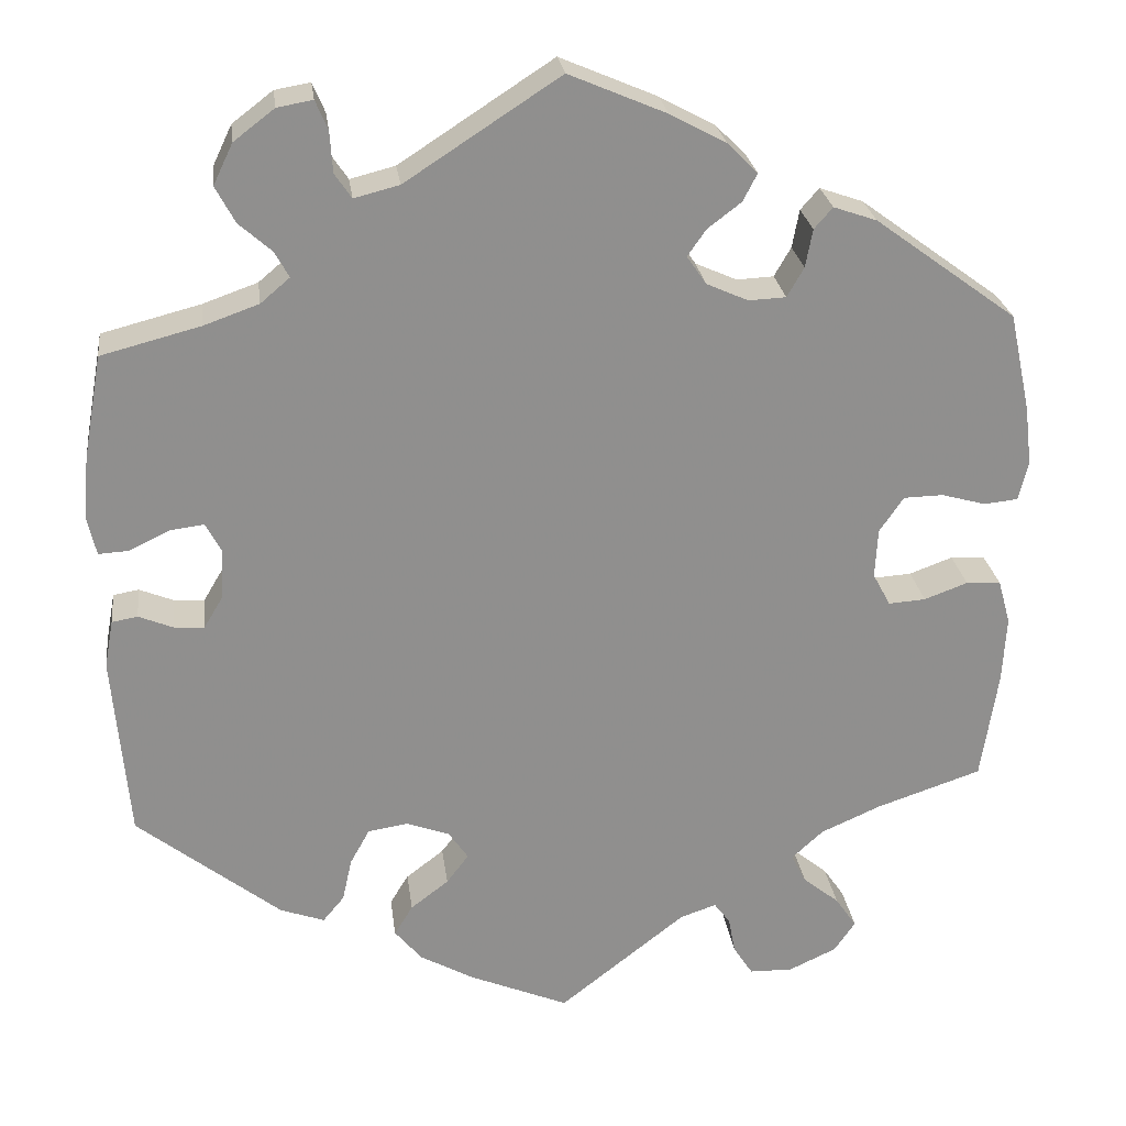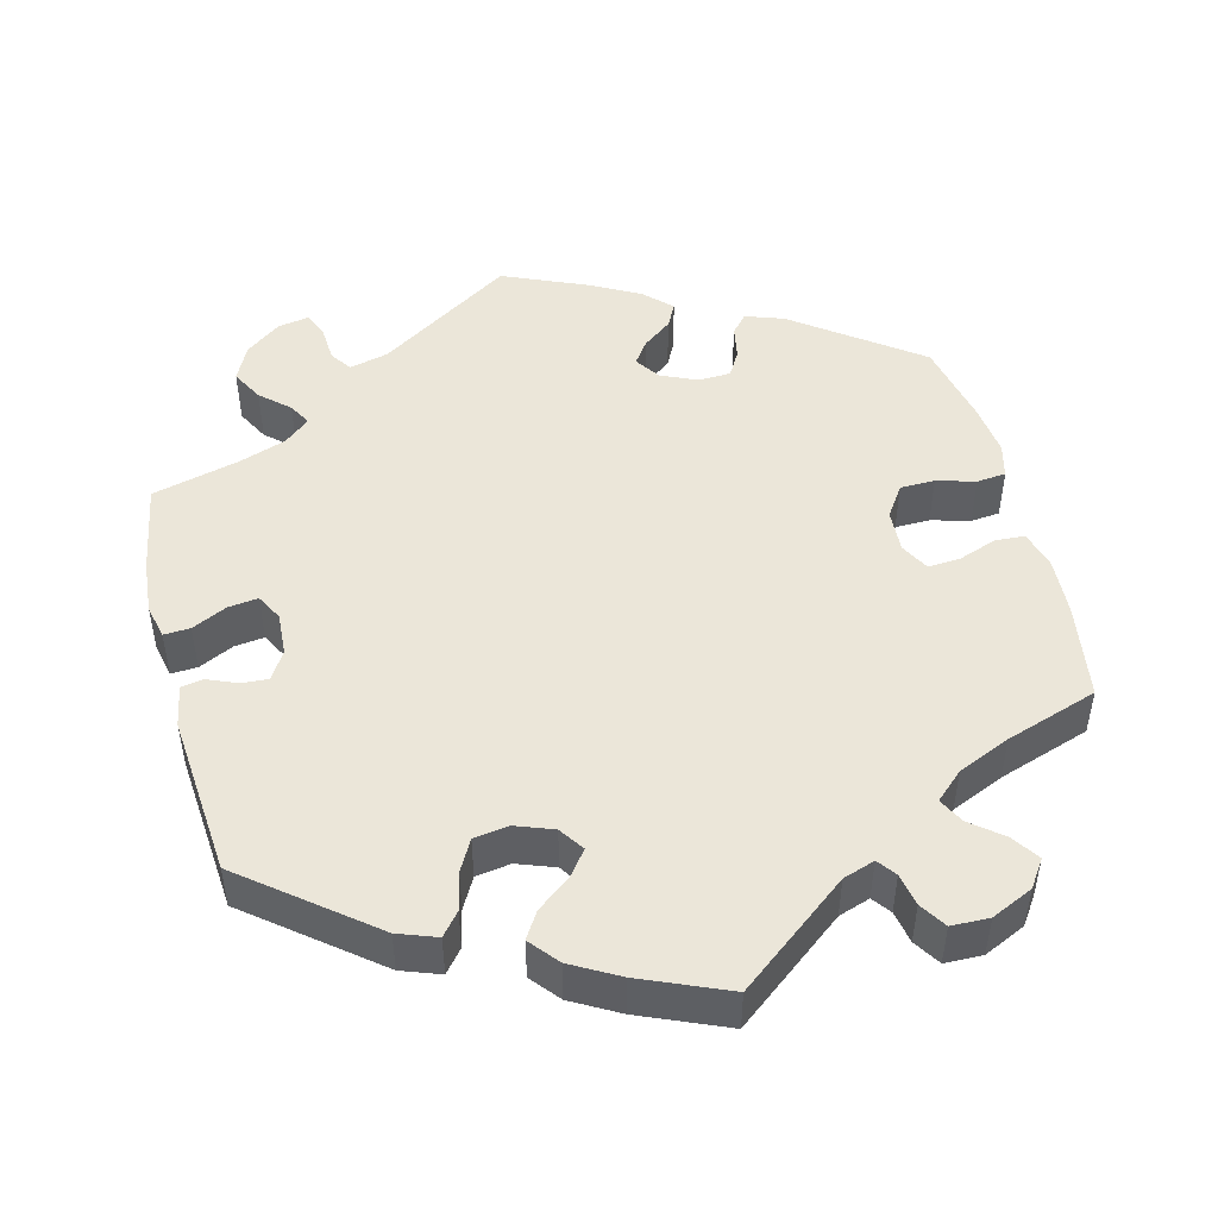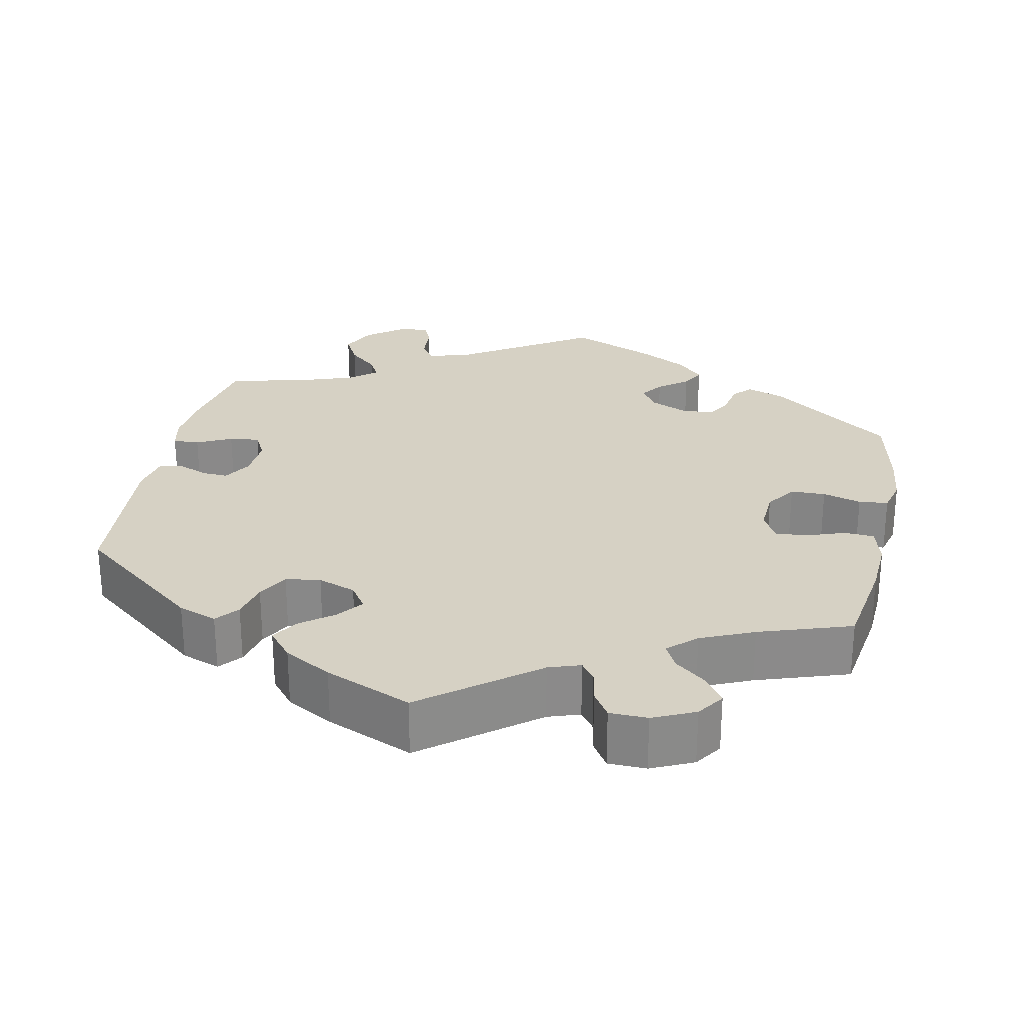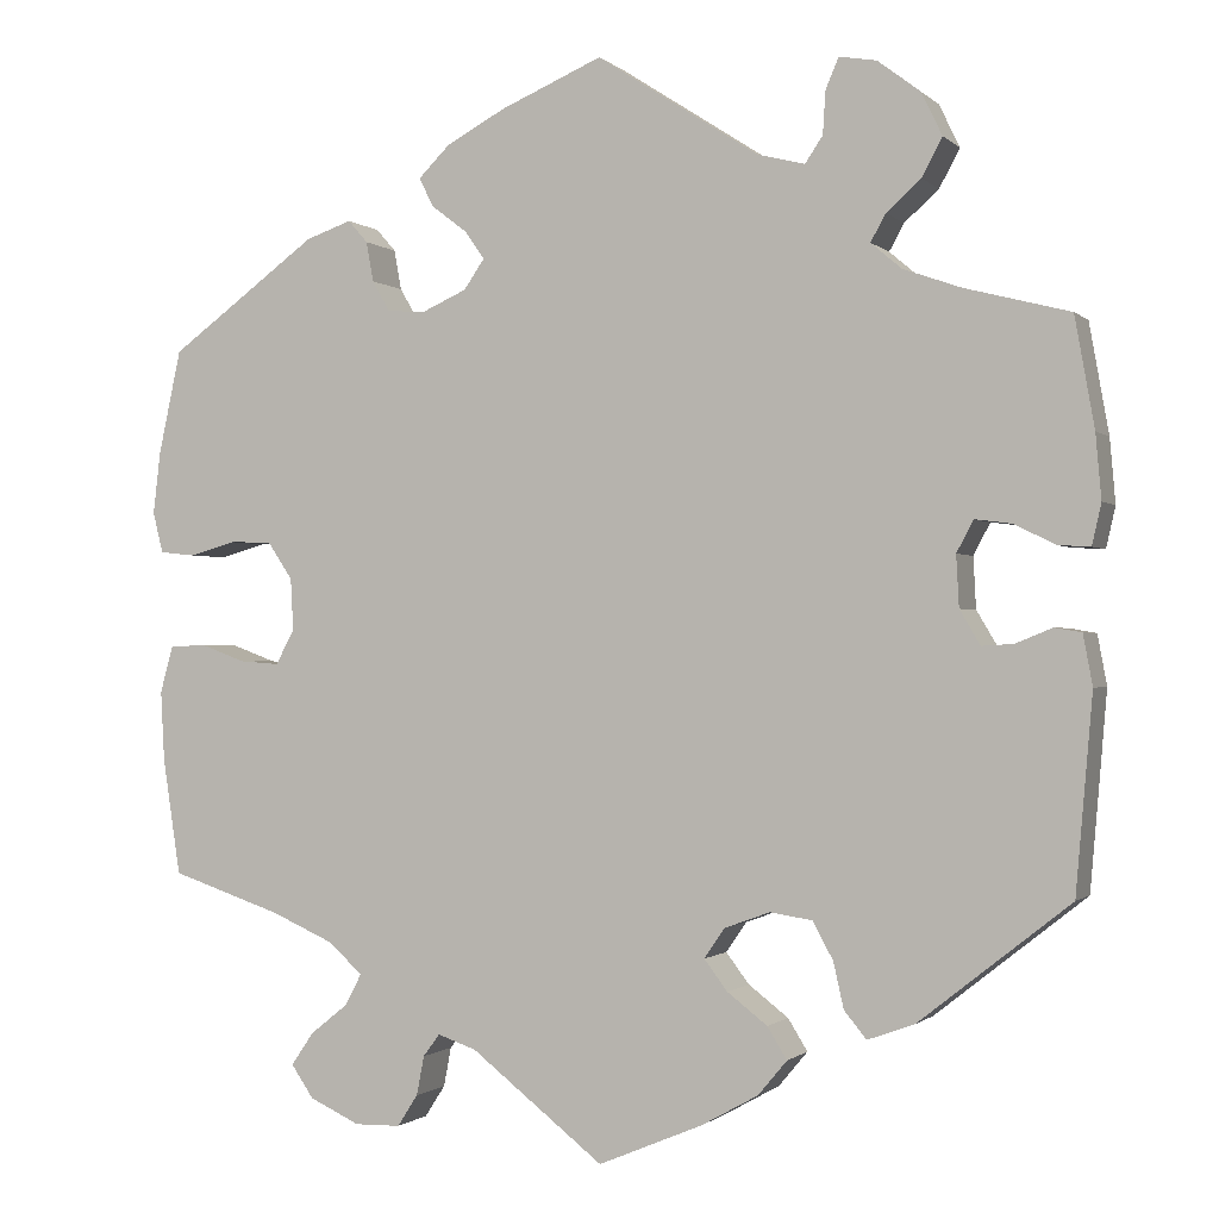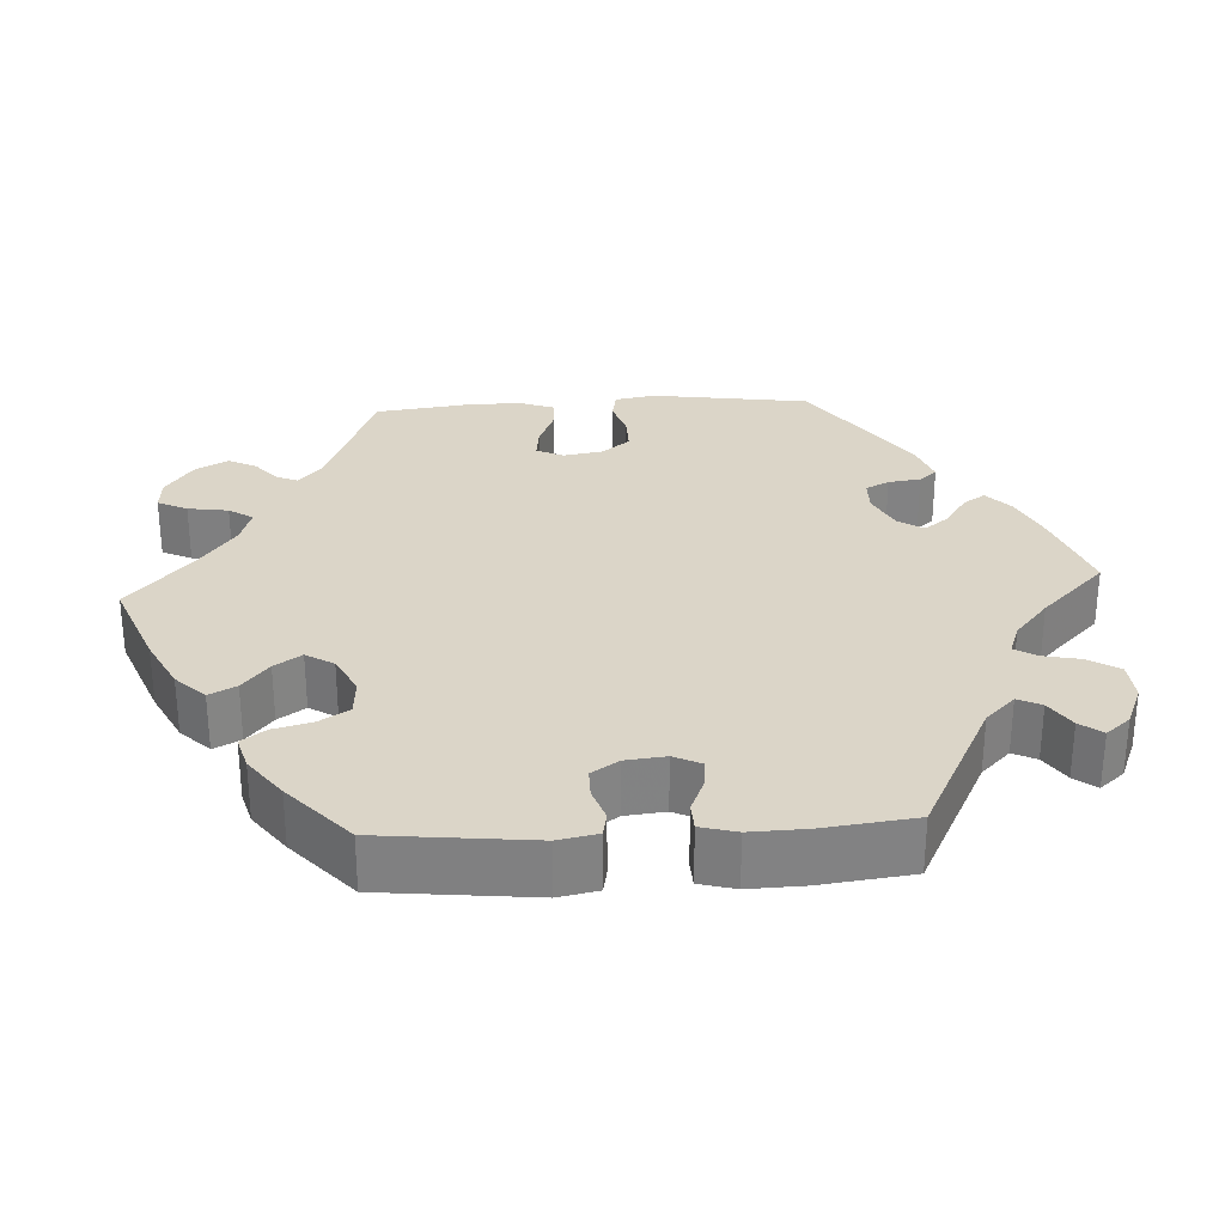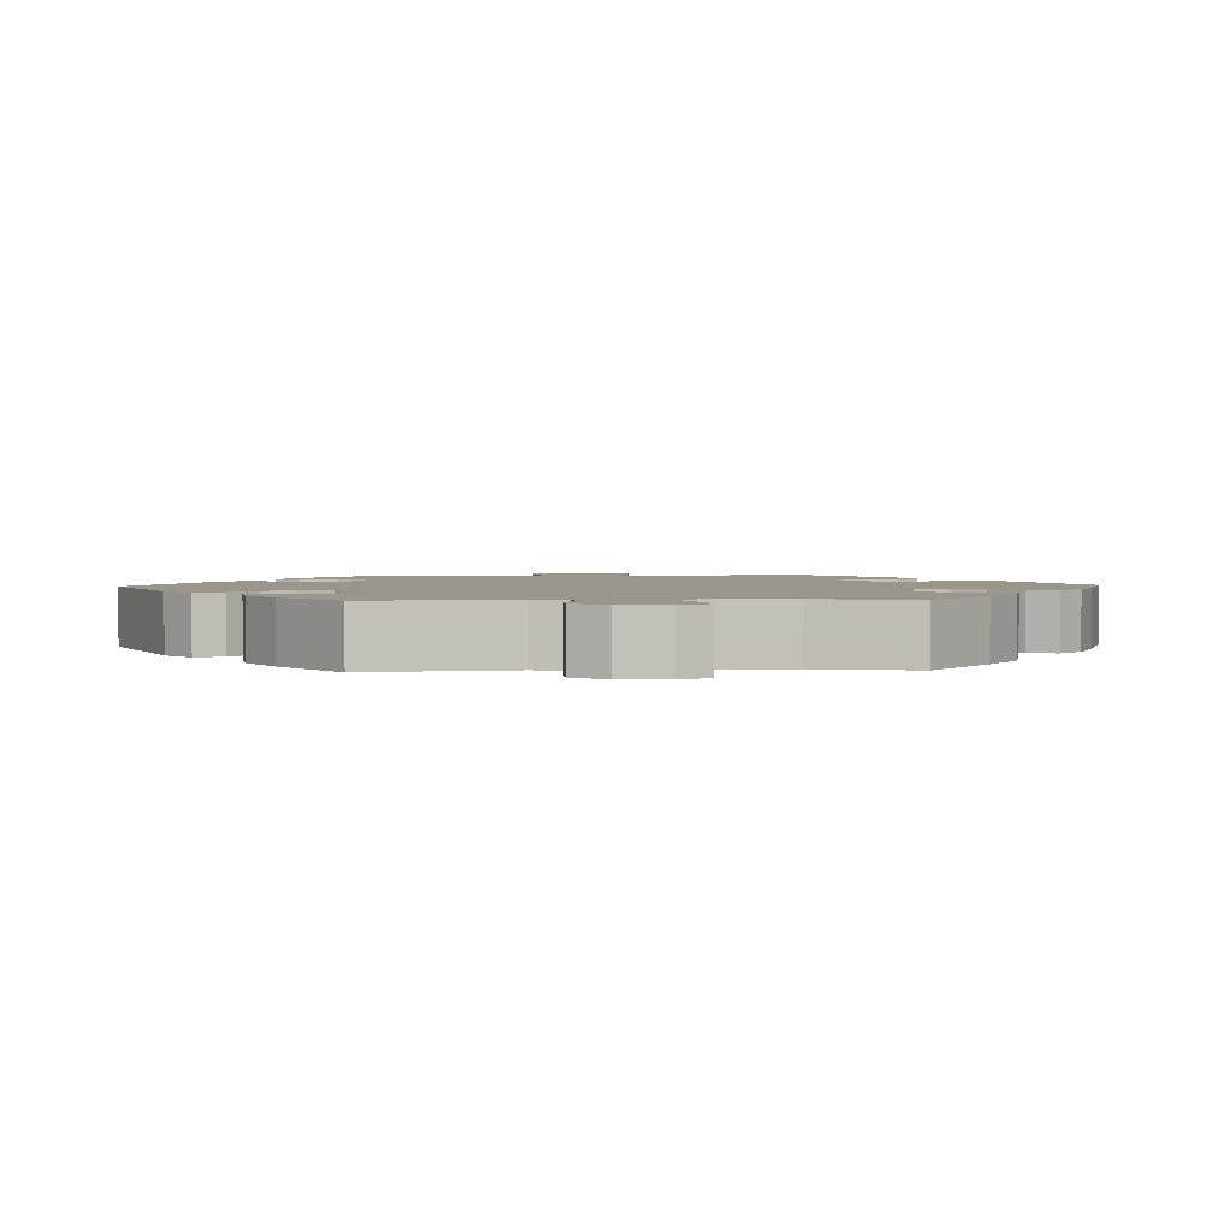
<metadata>
{"format":"obj","ext":"obj","renderer":"f3d","projection":"perspective","resolution":1024,"background":"white","views":[{"elev":25.1,"azim":172.7,"up":"+Z"},{"elev":48.3,"azim":165.8,"up":"+Y"},{"elev":26.8,"azim":-168.2,"up":"+Y"},{"elev":-0.9,"azim":21.2,"up":"+Z"},{"elev":29.5,"azim":-33.3,"up":"+Y"},{"elev":2.3,"azim":-153.0,"up":"+Y"}]}
</metadata>
<code>
v -0.519 0.07 -0.164
v -0.523 0.07 -0.089
v -0.509 0.07 -0.039
v -0.47 0.07 -0.037
v -0.421 0.07 -0.055
v -0.379 0.07 -0.058
v -0.359 0.07 -0.021
v -0.362 0.07 0.035
v -0.389 0.07 0.075
v -0.434 0.07 0.076
v -0.484 0.07 0.062
v -0.522 0.07 0.066
v -0.533 0.07 0.11
v -0.525 0.07 0.177
v -0.501 0.07 0.288
v -0.341 0.07 0.405
v -0.292 0.07 0.422
v -0.271 0.07 0.398
v -0.263 0.07 0.355
v -0.244 0.07 0.322
v -0.202 0.07 0.32
v -0.155 0.07 0.341
v -0.133 0.07 0.373
v -0.154 0.07 0.403
v -0.192 0.07 0.432
v -0.208 0.07 0.463
v -0.174 0.07 0.497
v -0.111 0.07 0.531
v -0.001 0.07 0.578
v 0.173 0.07 0.465
v 0.224 0.07 0.452
v 0.243 0.07 0.48
v 0.246 0.07 0.526
v 0.26 0.07 0.559
v 0.3 0.07 0.552
v 0.346 0.07 0.517
v 0.368 0.07 0.471
v 0.346 0.07 0.43
v 0.309 0.07 0.397
v 0.293 0.07 0.368
v 0.326 0.07 0.34
v 0.388 0.07 0.318
v 0.5 0.07 0.289
v 0.521 0.07 0.171
v 0.527 0.07 0.102
v 0.517 0.07 0.058
v 0.483 0.07 0.06
v 0.438 0.07 0.082
v 0.399 0.07 0.087
v 0.381 0.07 0.053
v 0.384 0.07 -0.002
v 0.406 0.07 -0.039
v 0.44 0.07 -0.037
v 0.479 0.07 -0.021
v 0.508 0.07 -0.026
v 0.518 0.07 -0.08
v 0.5 0.07 -0.289
v 0.338 0.07 -0.417
v 0.288 0.07 -0.435
v 0.264 0.07 -0.406
v 0.253 0.07 -0.357
v 0.231 0.07 -0.317
v 0.186 0.07 -0.31
v 0.137 0.07 -0.328
v 0.115 0.07 -0.36
v 0.14 0.07 -0.393
v 0.183 0.07 -0.426
v 0.204 0.07 -0.46
v 0.173 0.07 -0.497
v 0.112 0.07 -0.531
v 0 0.07 -0.578
v -0.143 0.07 -0.466
v -0.184 0.07 -0.452
v -0.202 0.07 -0.476
v -0.21 0.07 -0.518
v -0.232 0.07 -0.552
v -0.281 0.07 -0.553
v -0.335 0.07 -0.528
v -0.359 0.07 -0.493
v -0.335 0.07 -0.458
v -0.294 0.07 -0.425
v -0.277 0.07 -0.392
v -0.313 0.07 -0.359
v -0.381 0.07 -0.329
v -0.5 0.07 -0.289
v -0.519 0 -0.164
v -0.523 0 -0.089
v -0.509 0 -0.039
v -0.47 0 -0.037
v -0.421 0 -0.055
v -0.379 0 -0.058
v -0.359 0 -0.021
v -0.362 0 0.035
v -0.389 0 0.075
v -0.434 0 0.076
v -0.484 0 0.062
v -0.522 0 0.066
v -0.533 0 0.11
v -0.525 0 0.177
v -0.501 0 0.288
v -0.341 0 0.405
v -0.292 0 0.422
v -0.271 0 0.398
v -0.263 0 0.355
v -0.244 0 0.322
v -0.202 0 0.32
v -0.155 0 0.341
v -0.133 0 0.373
v -0.154 0 0.403
v -0.192 0 0.432
v -0.208 0 0.463
v -0.174 0 0.497
v -0.111 0 0.531
v -0.001 0 0.578
v 0.173 0 0.465
v 0.224 0 0.452
v 0.243 0 0.48
v 0.246 0 0.526
v 0.26 0 0.559
v 0.3 0 0.552
v 0.346 0 0.517
v 0.368 0 0.471
v 0.346 0 0.43
v 0.309 0 0.397
v 0.293 0 0.368
v 0.326 0 0.34
v 0.388 0 0.318
v 0.5 0 0.289
v 0.521 0 0.171
v 0.527 0 0.102
v 0.517 0 0.058
v 0.483 0 0.06
v 0.438 0 0.082
v 0.399 0 0.087
v 0.381 0 0.053
v 0.384 0 -0.002
v 0.406 0 -0.039
v 0.44 0 -0.037
v 0.479 0 -0.021
v 0.508 0 -0.026
v 0.518 0 -0.08
v 0.5 0 -0.289
v 0.338 0 -0.417
v 0.288 0 -0.435
v 0.264 0 -0.406
v 0.253 0 -0.357
v 0.231 0 -0.317
v 0.186 0 -0.31
v 0.137 0 -0.328
v 0.115 0 -0.36
v 0.14 0 -0.393
v 0.183 0 -0.426
v 0.204 0 -0.46
v 0.173 0 -0.497
v 0.112 0 -0.531
v 0 0 -0.578
v -0.143 0 -0.466
v -0.184 0 -0.452
v -0.202 0 -0.476
v -0.21 0 -0.518
v -0.232 0 -0.552
v -0.281 0 -0.553
v -0.335 0 -0.528
v -0.359 0 -0.493
v -0.335 0 -0.458
v -0.294 0 -0.425
v -0.277 0 -0.392
v -0.313 0 -0.359
v -0.381 0 -0.329
v -0.5 0 -0.289
f 84 85 1 2
f 83 84 2 3
f 82 83 3 4
f 78 79 80 81
f 78 81 82
f 77 78 82
f 74 75 76 77
f 73 74 77 82
f 72 73 82 4
f 66 67 68 69
f 65 66 69 70
f 58 59 60 61
f 58 61 62
f 57 58 62
f 56 57 62 63
f 53 54 55 56
f 52 53 56 63
f 45 46 47 48
f 45 48 49
f 42 43 44 45
f 41 42 45 49
f 40 41 49 50
f 36 37 38 39
f 36 39 40
f 35 36 40
f 32 33 34 35
f 31 32 35 40
f 30 31 40 50
f 24 25 26 27
f 23 24 27 28
f 16 17 18 19
f 16 19 20
f 15 16 20
f 14 15 20 21
f 10 11 12 13
f 9 10 13 14
f 71 72 4 5
f 65 70 71 5
f 64 65 5 6
f 51 52 63 64
f 51 64 6 7
f 50 51 7 8
f 30 50 8 9
f 23 28 29 30
f 22 23 30
f 21 22 30 9
f 9 14 21
f 87 86 170 169
f 88 87 169 168
f 89 88 168 167
f 166 165 164 163
f 167 166 163
f 167 163 162
f 162 161 160 159
f 167 162 159 158
f 89 167 158 157
f 154 153 152 151
f 155 154 151 150
f 146 145 144 143
f 147 146 143
f 147 143 142
f 148 147 142 141
f 141 140 139 138
f 148 141 138 137
f 133 132 131 130
f 134 133 130
f 130 129 128 127
f 134 130 127 126
f 135 134 126 125
f 124 123 122 121
f 125 124 121
f 125 121 120
f 120 119 118 117
f 125 120 117 116
f 135 125 116 115
f 112 111 110 109
f 113 112 109 108
f 104 103 102 101
f 105 104 101
f 105 101 100
f 106 105 100 99
f 98 97 96 95
f 99 98 95 94
f 90 89 157 156
f 90 156 155 150
f 91 90 150 149
f 149 148 137 136
f 92 91 149 136
f 93 92 136 135
f 94 93 135 115
f 115 114 113 108
f 115 108 107
f 94 115 107 106
f 106 99 94
f 1 86 87 2
f 2 87 88 3
f 3 88 89 4
f 4 89 90 5
f 5 90 91 6
f 6 91 92 7
f 7 92 93 8
f 8 93 94 9
f 9 94 95 10
f 10 95 96 11
f 11 96 97 12
f 12 97 98 13
f 13 98 99 14
f 14 99 100 15
f 15 100 101 16
f 16 101 102 17
f 17 102 103 18
f 18 103 104 19
f 19 104 105 20
f 20 105 106 21
f 21 106 107 22
f 22 107 108 23
f 23 108 109 24
f 24 109 110 25
f 25 110 111 26
f 26 111 112 27
f 27 112 113 28
f 28 113 114 29
f 29 114 115 30
f 30 115 116 31
f 31 116 117 32
f 32 117 118 33
f 33 118 119 34
f 34 119 120 35
f 35 120 121 36
f 36 121 122 37
f 37 122 123 38
f 38 123 124 39
f 39 124 125 40
f 40 125 126 41
f 41 126 127 42
f 42 127 128 43
f 43 128 129 44
f 44 129 130 45
f 45 130 131 46
f 46 131 132 47
f 47 132 133 48
f 48 133 134 49
f 49 134 135 50
f 50 135 136 51
f 51 136 137 52
f 52 137 138 53
f 53 138 139 54
f 54 139 140 55
f 55 140 141 56
f 56 141 142 57
f 57 142 143 58
f 58 143 144 59
f 59 144 145 60
f 60 145 146 61
f 61 146 147 62
f 62 147 148 63
f 63 148 149 64
f 64 149 150 65
f 65 150 151 66
f 66 151 152 67
f 67 152 153 68
f 68 153 154 69
f 69 154 155 70
f 70 155 156 71
f 71 156 157 72
f 72 157 158 73
f 73 158 159 74
f 74 159 160 75
f 75 160 161 76
f 76 161 162 77
f 77 162 163 78
f 78 163 164 79
f 79 164 165 80
f 80 165 166 81
f 81 166 167 82
f 82 167 168 83
f 83 168 169 84
f 84 169 170 85
f 85 170 86 1

</code>
